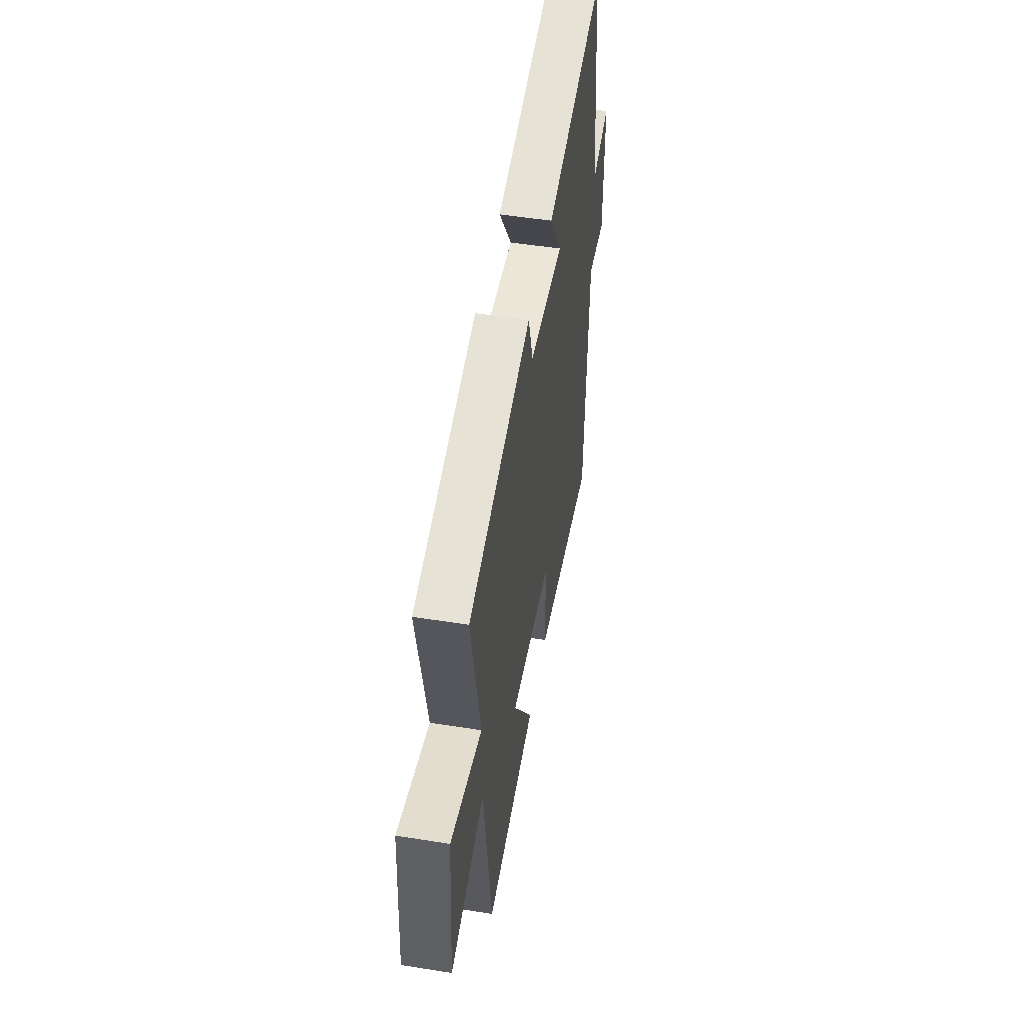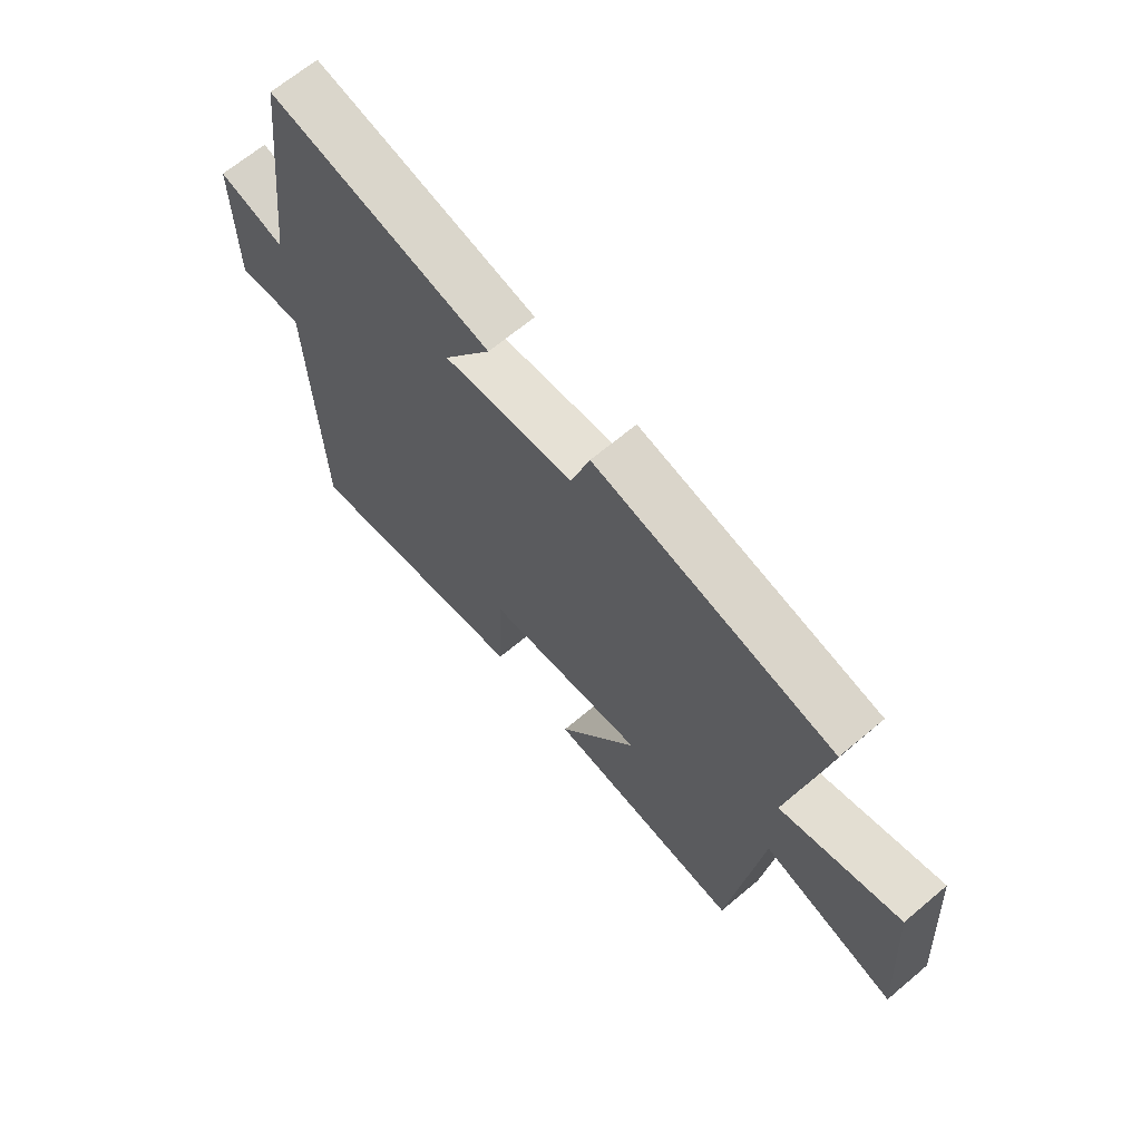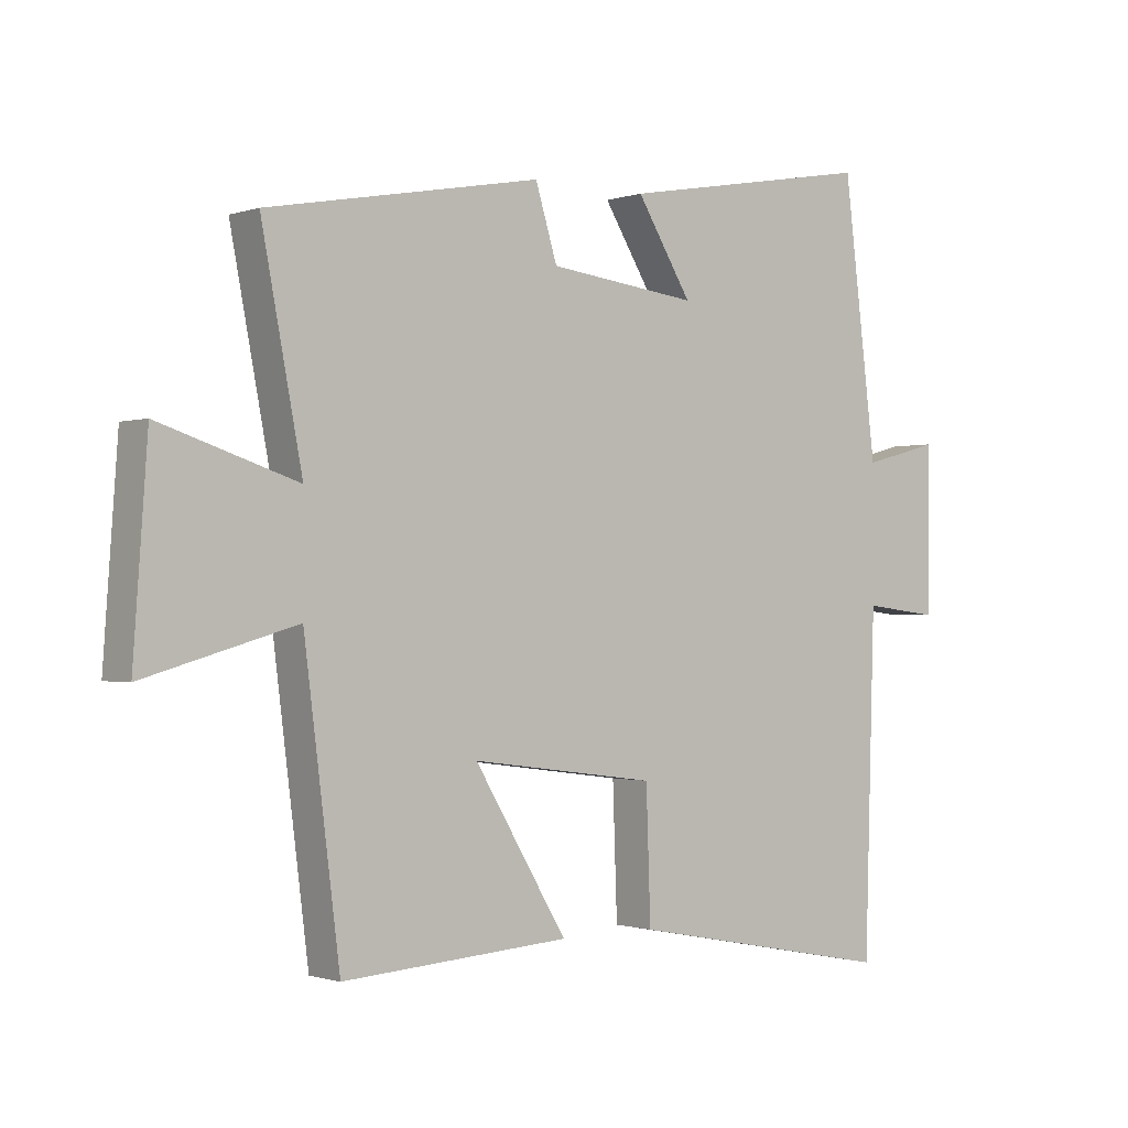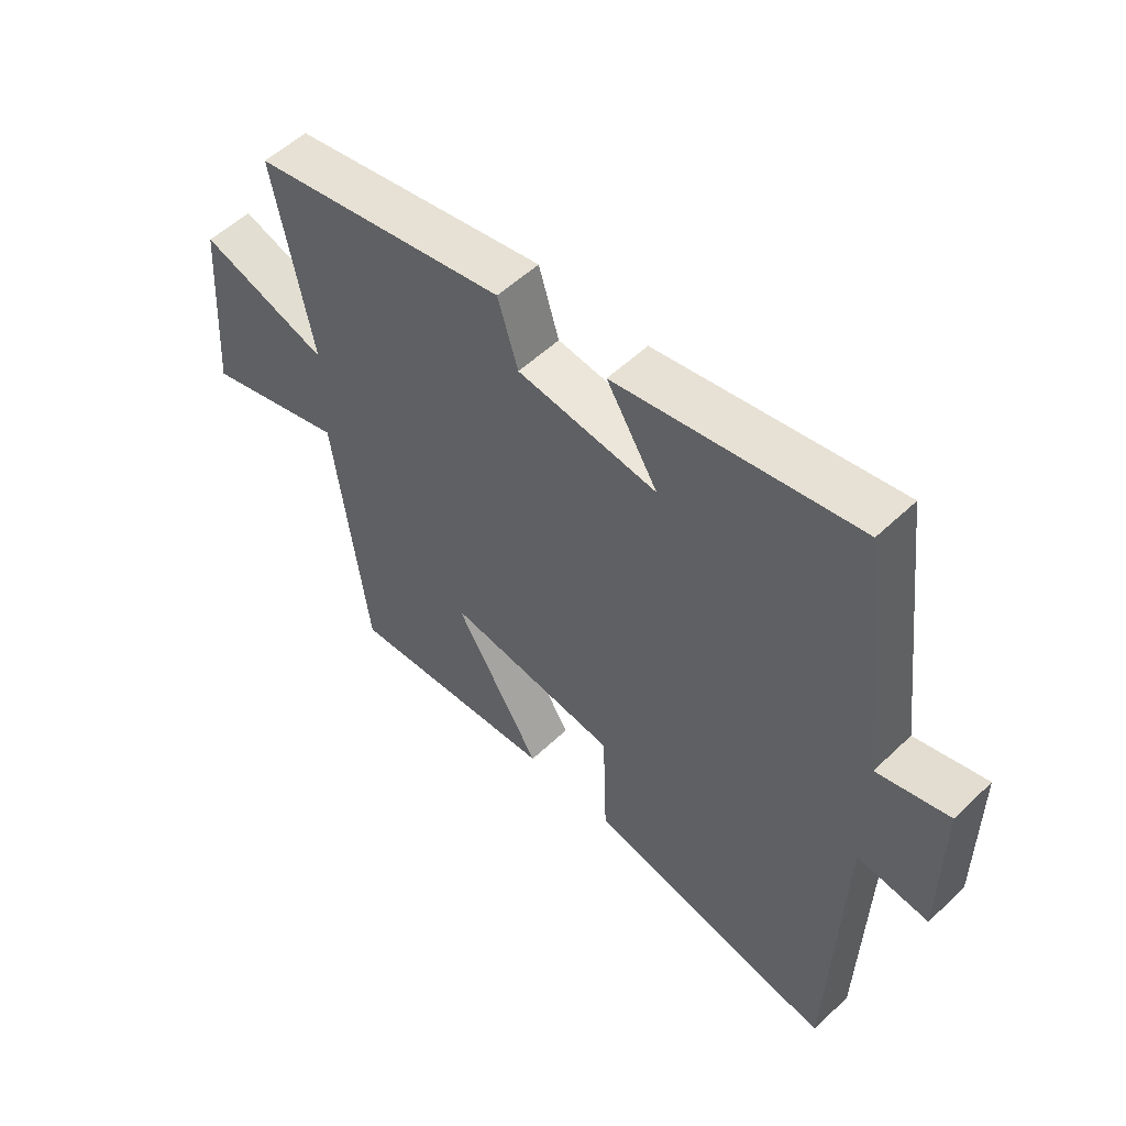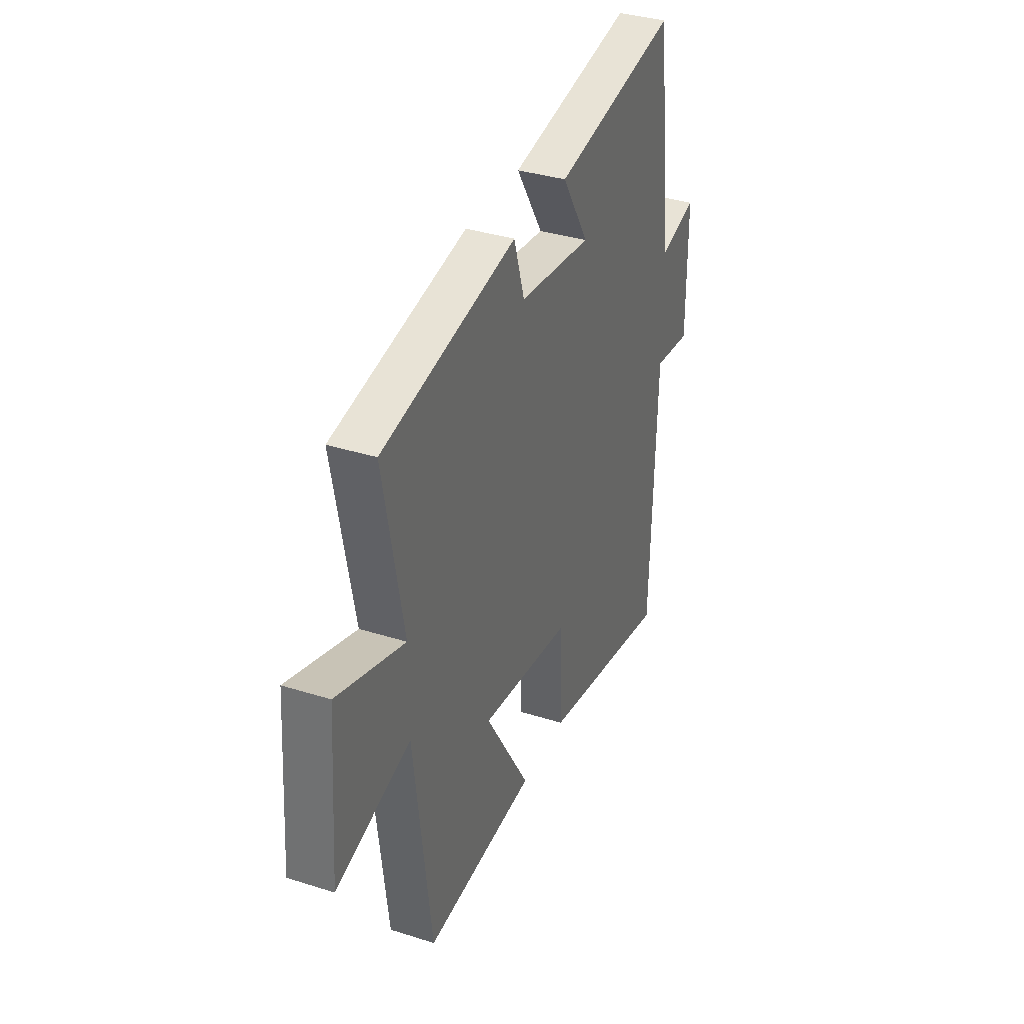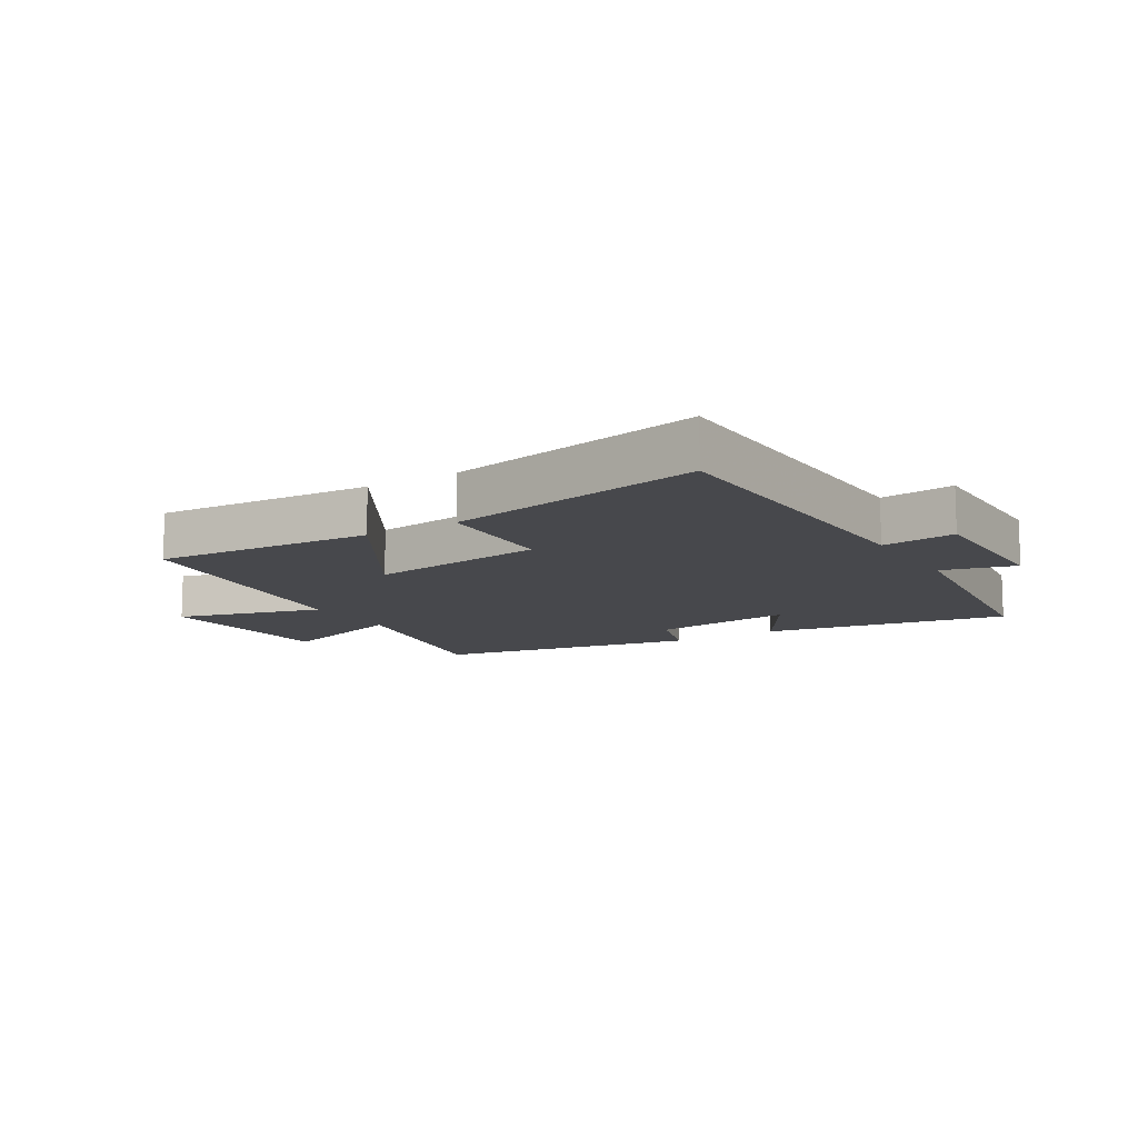
<metadata>
{"format":"obj","ext":"obj","renderer":"f3d","projection":"perspective","resolution":1024,"background":"white","views":[{"elev":52.0,"azim":99.8,"up":"+Z"},{"elev":66.7,"azim":49.9,"up":"+Z"},{"elev":-1.0,"azim":140.6,"up":"+Z"},{"elev":54.2,"azim":-135.2,"up":"+Z"},{"elev":35.6,"azim":112.6,"up":"+Z"},{"elev":-11.6,"azim":-148.5,"up":"+Y"}]}
</metadata>
<code>
v 0.564 0.07 0.42
v 0.5 0.07 0.088
v 0.716 0.07 0.158
v 0.738 0.07 -0.15
v 0.5 0.07 -0.082
v 0.444 0.07 -0.524
v 0.088 0.07 -0.5
v 0.233 0.07 -0.26
v -0.057 0.07 -0.298
v -0.064 0.07 -0.5
v -0.484 0.07 -0.581
v -0.5 0.07 -0.06
v -0.62 0.07 -0.074
v -0.62 0.07 0.182
v -0.5 0.07 0.15
v -0.448 0.07 0.572
v -0.047 0.07 0.5
v -0.133 0.07 0.361
v 0.101 0.07 0.389
v 0.135 0.07 0.5
v 0.564 0 0.42
v 0.5 0 0.088
v 0.716 0 0.158
v 0.738 0 -0.15
v 0.5 0 -0.082
v 0.444 0 -0.524
v 0.088 0 -0.5
v 0.233 0 -0.26
v -0.057 0 -0.298
v -0.064 0 -0.5
v -0.484 0 -0.581
v -0.5 0 -0.06
v -0.62 0 -0.074
v -0.62 0 0.182
v -0.5 0 0.15
v -0.448 0 0.572
v -0.047 0 0.5
v -0.133 0 0.361
v 0.101 0 0.389
v 0.135 0 0.5
f 19 20 1 2
f 18 19 2
f 15 16 17 18
f 15 18 2
f 12 13 14 15
f 12 15 2
f 9 10 11 12
f 8 9 12 2
f 5 6 7 8
f 5 8 2 3
f 3 4 5
f 22 21 40 39
f 22 39 38
f 38 37 36 35
f 22 38 35
f 35 34 33 32
f 22 35 32
f 32 31 30 29
f 22 32 29 28
f 28 27 26 25
f 23 22 28 25
f 25 24 23
f 1 21 22 2
f 2 22 23 3
f 3 23 24 4
f 4 24 25 5
f 5 25 26 6
f 6 26 27 7
f 7 27 28 8
f 8 28 29 9
f 9 29 30 10
f 10 30 31 11
f 11 31 32 12
f 12 32 33 13
f 13 33 34 14
f 14 34 35 15
f 15 35 36 16
f 16 36 37 17
f 17 37 38 18
f 18 38 39 19
f 19 39 40 20
f 20 40 21 1

</code>
